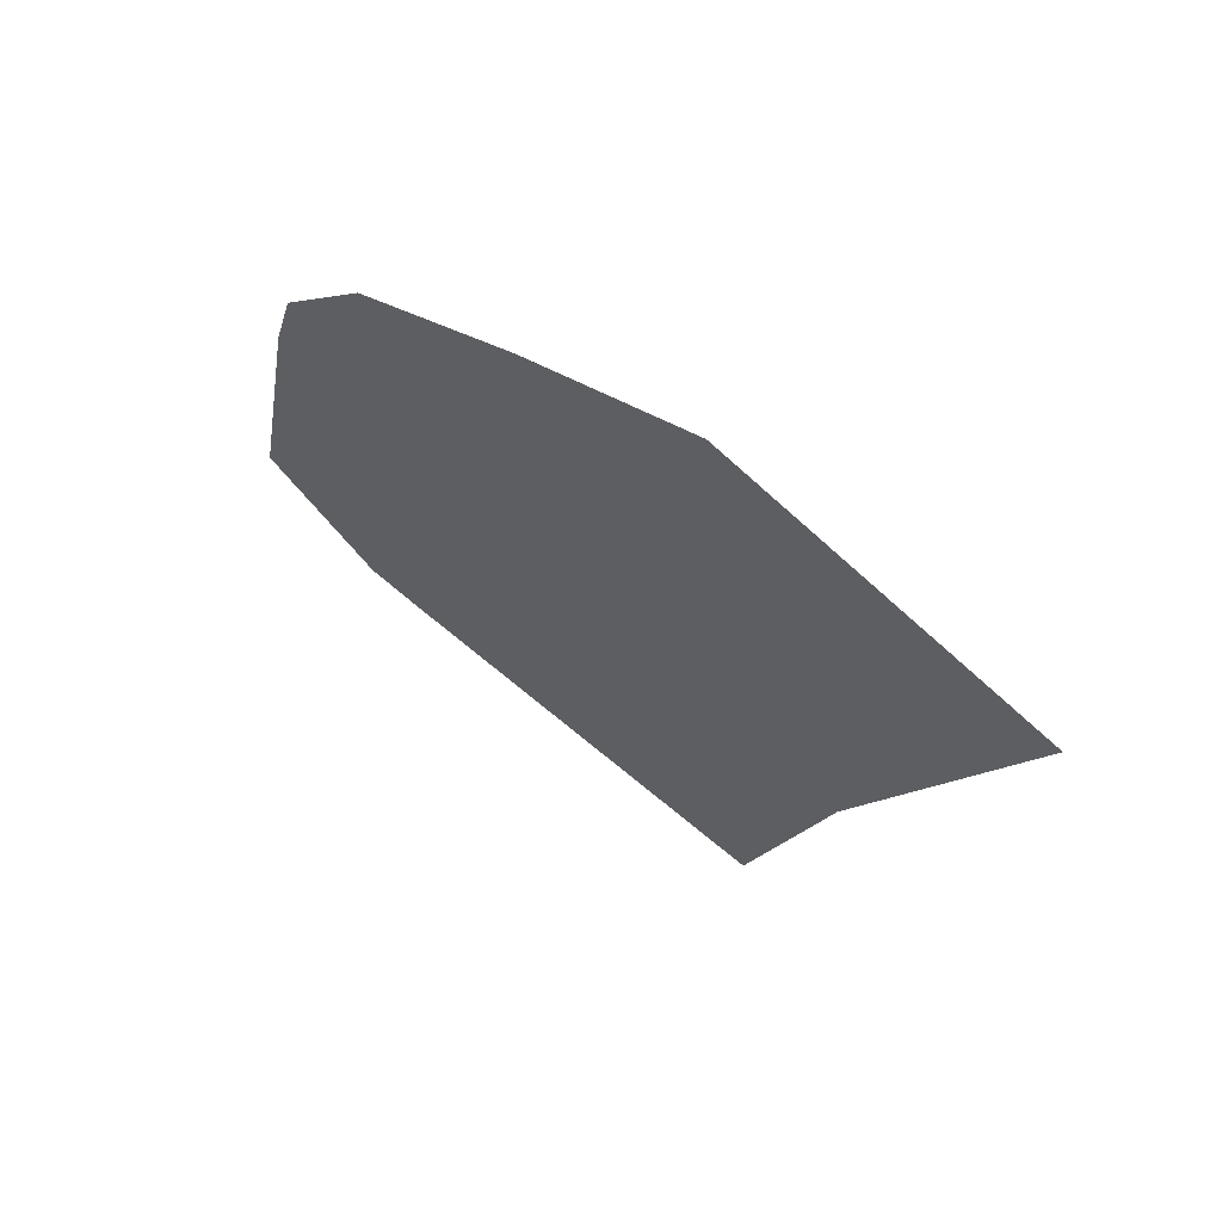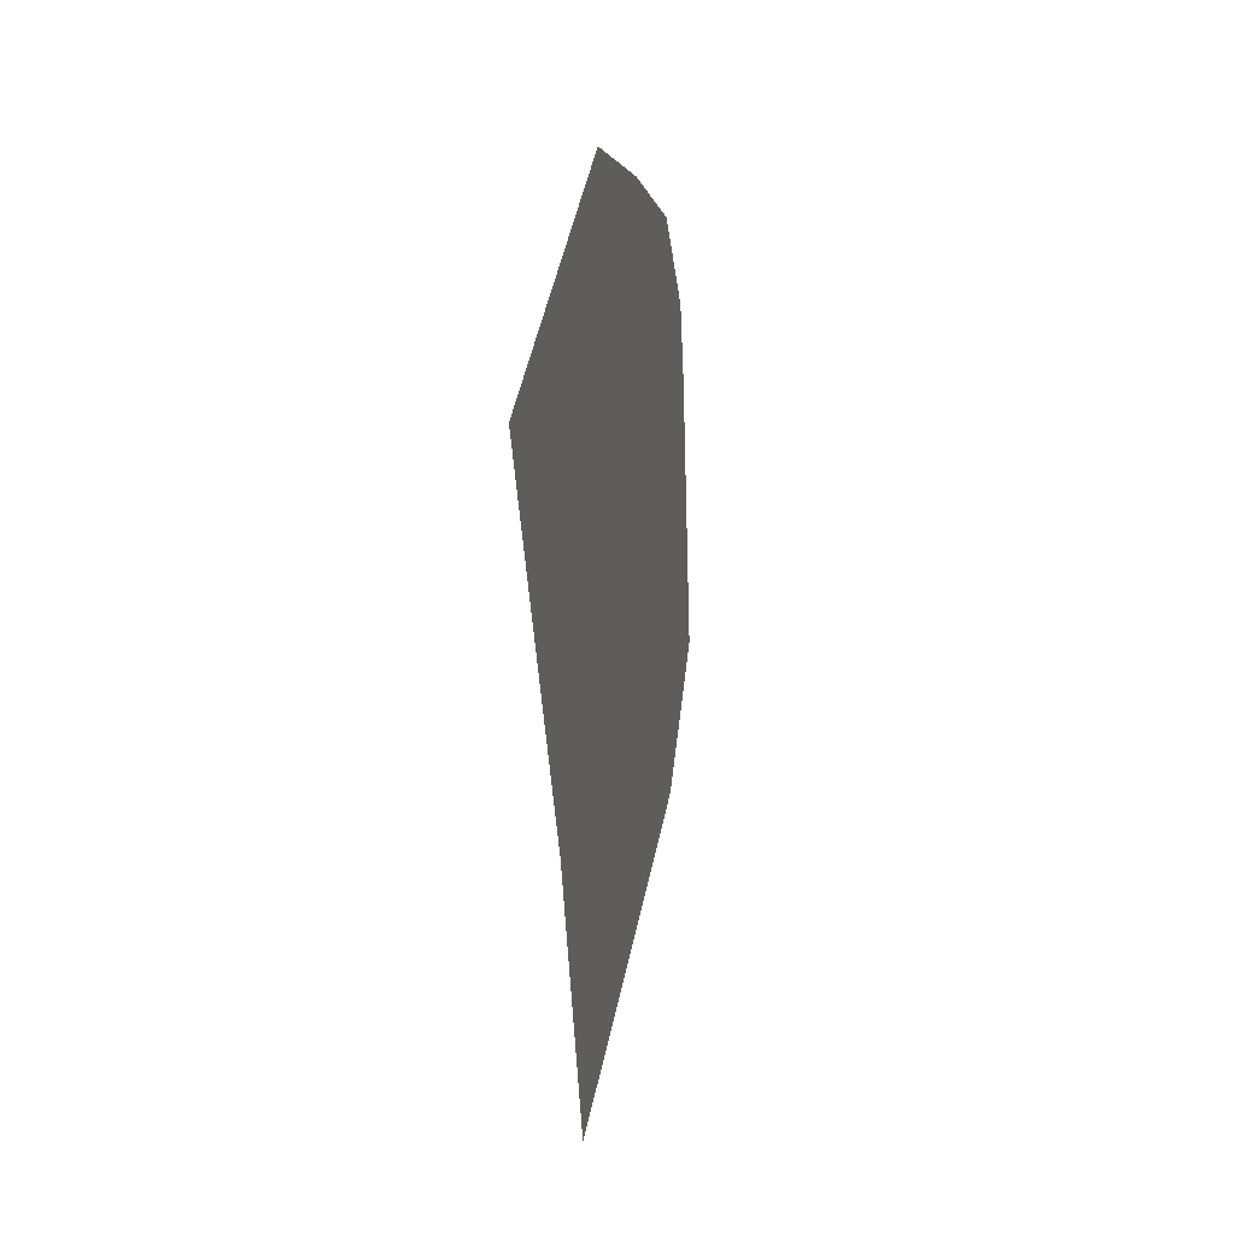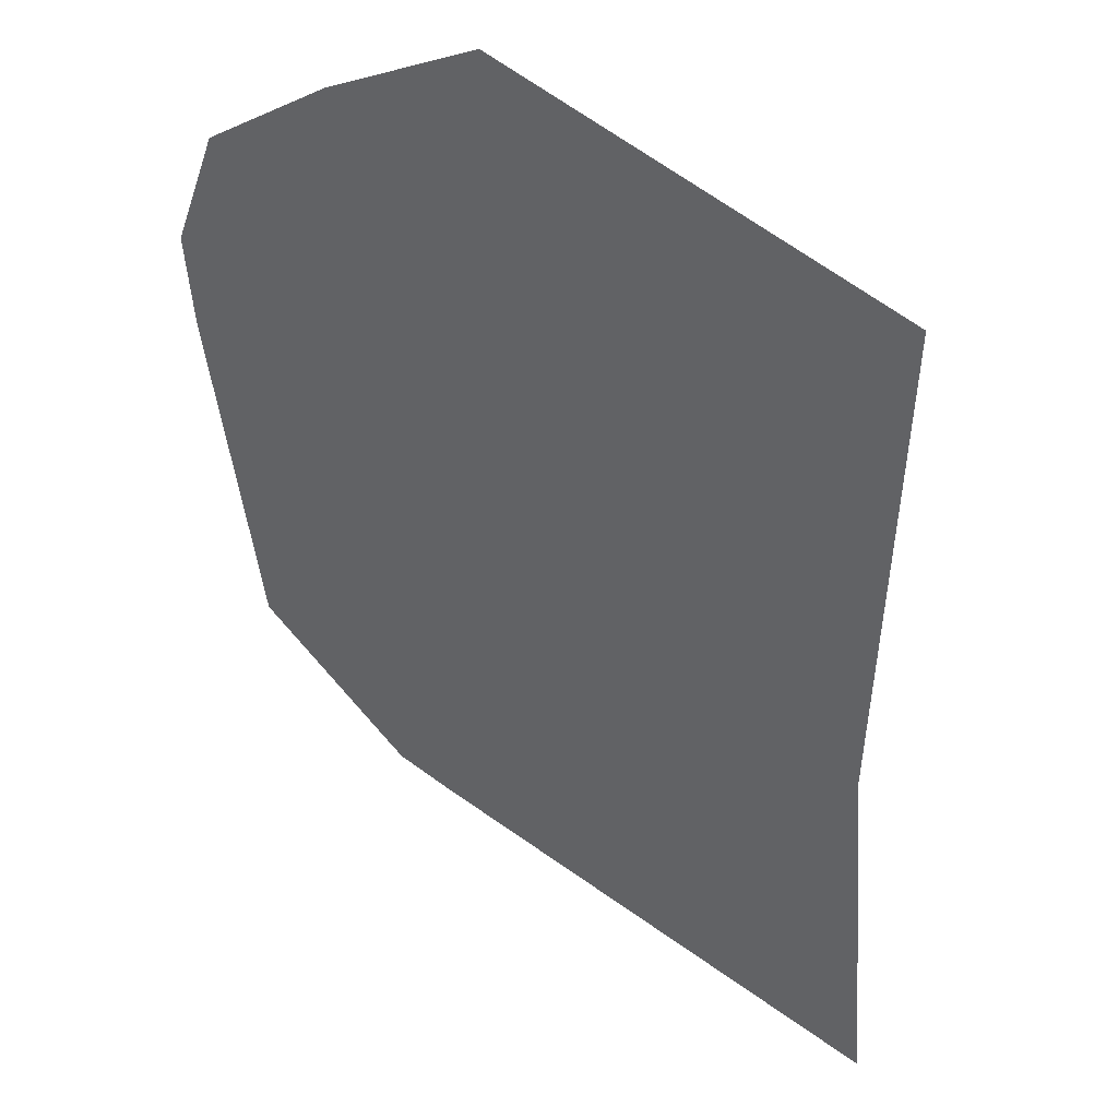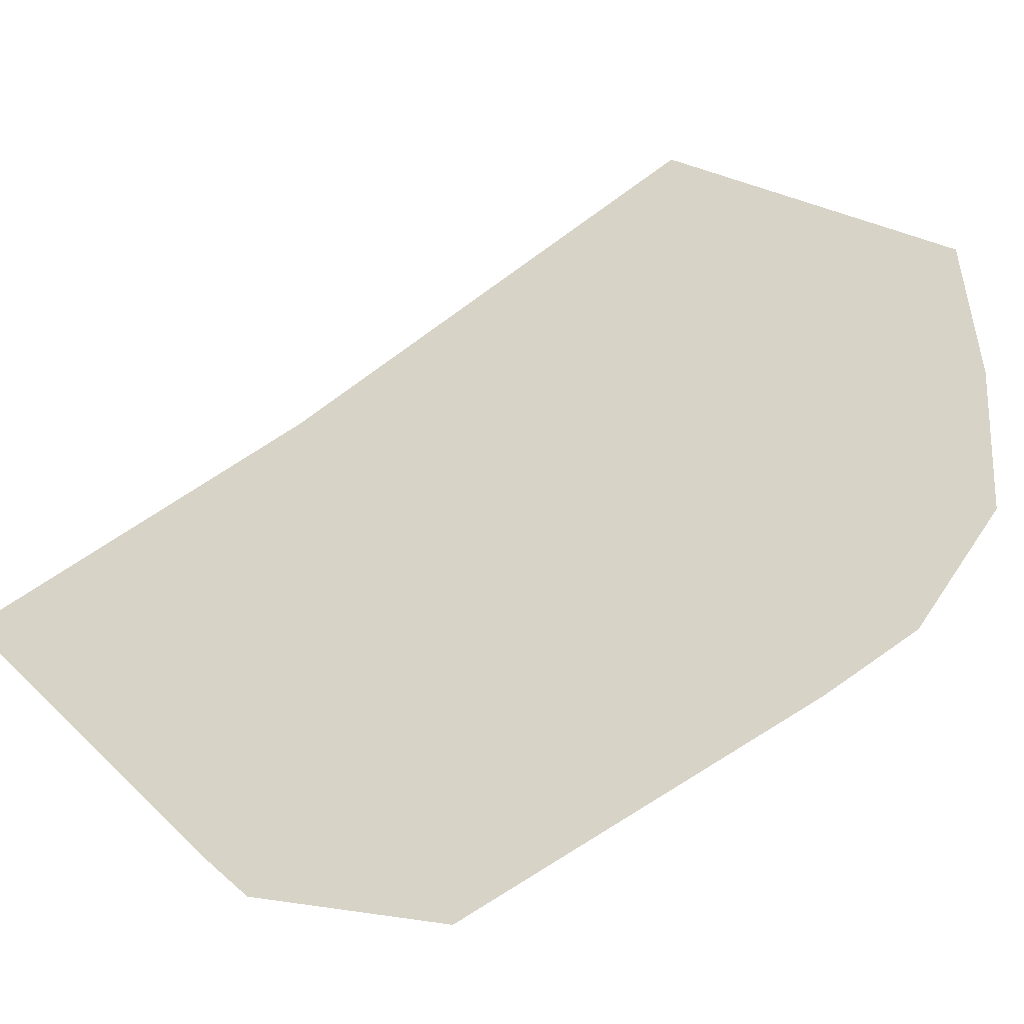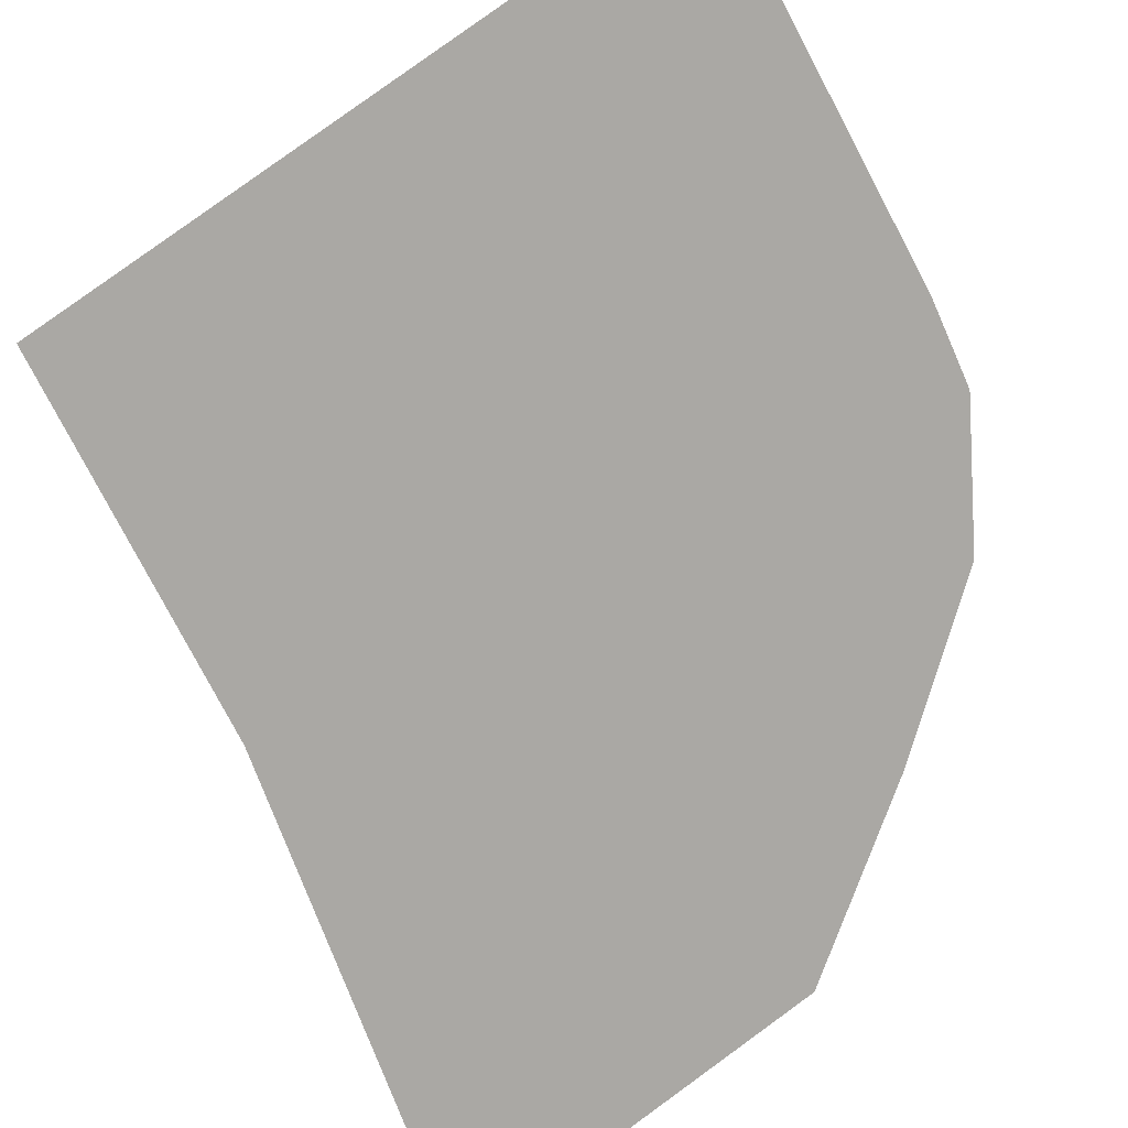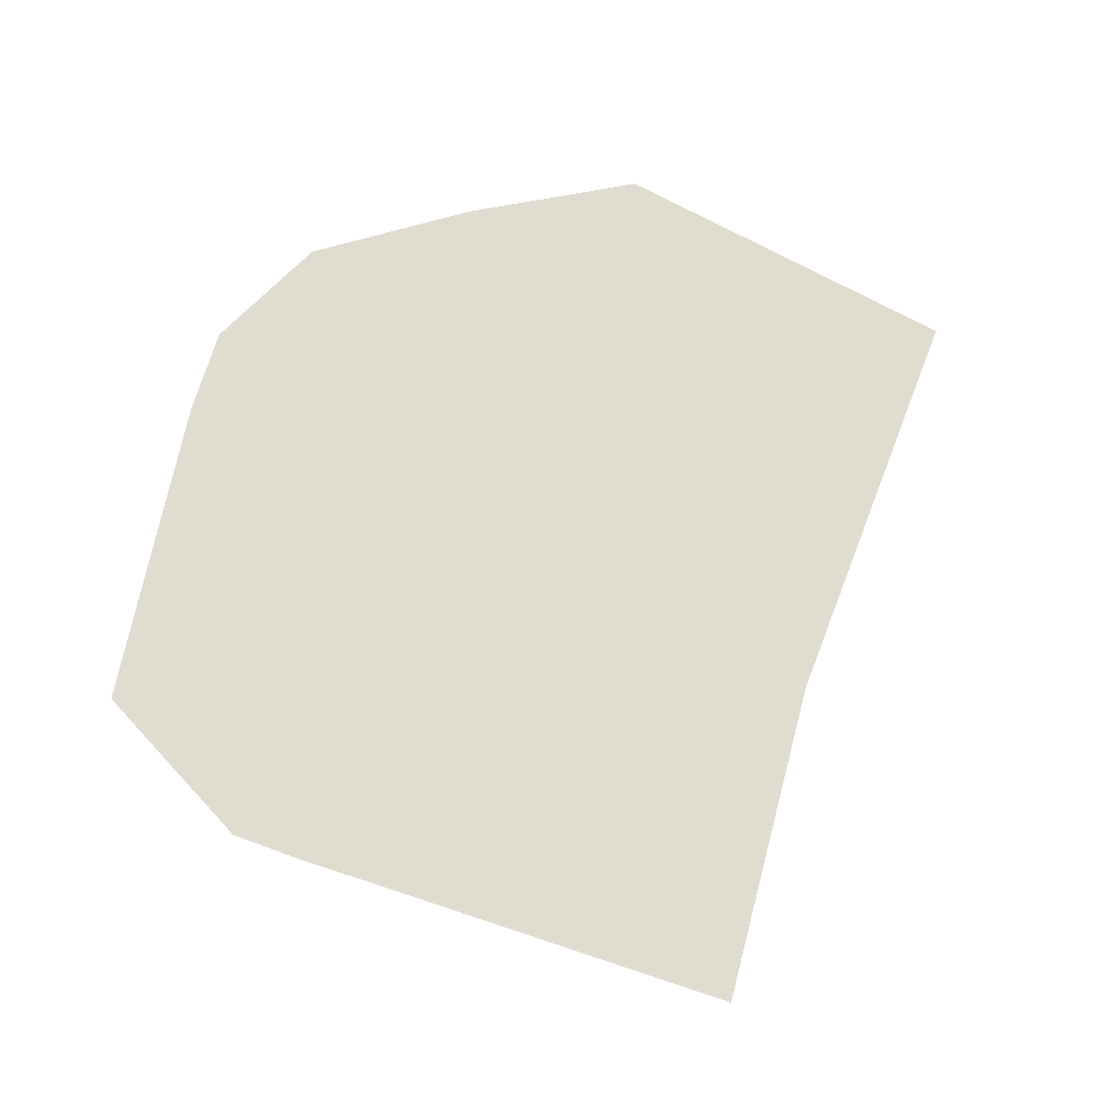
<metadata>
{"format":"obj","ext":"obj","renderer":"f3d","projection":"perspective","resolution":1024,"background":"white","views":[{"elev":66.5,"azim":171.7,"up":"+Y"},{"elev":20.4,"azim":-123.7,"up":"+Y"},{"elev":-55.2,"azim":-165.2,"up":"+Z"},{"elev":77.2,"azim":65.4,"up":"+Z"},{"elev":-49.1,"azim":34.8,"up":"+Z"},{"elev":-21.8,"azim":122.1,"up":"+Y"}]}
</metadata>
<code>
o 立方体.001_cell.063
v 15.87 5.526 -16.47
v 15.93 5.559 -16.41
v 15.88 5.481 -16.46
v 15.92 5.497 -16.42
v 15.93 5.499 -16.41
v 15.89 5.603 -16.45
v 15.94 5.516 -16.4
v 15.92 5.585 -16.42
v 15.93 5.57 -16.41
v 15.91 5.595 -16.43
v 15.86 5.584 -16.48
f 4 9 11
f 1 3 4
f 4 5 7
f 7 2 9
f 9 8 10
f 10 6 11
f 11 1 4
f 4 7 9
f 9 10 11

</code>
